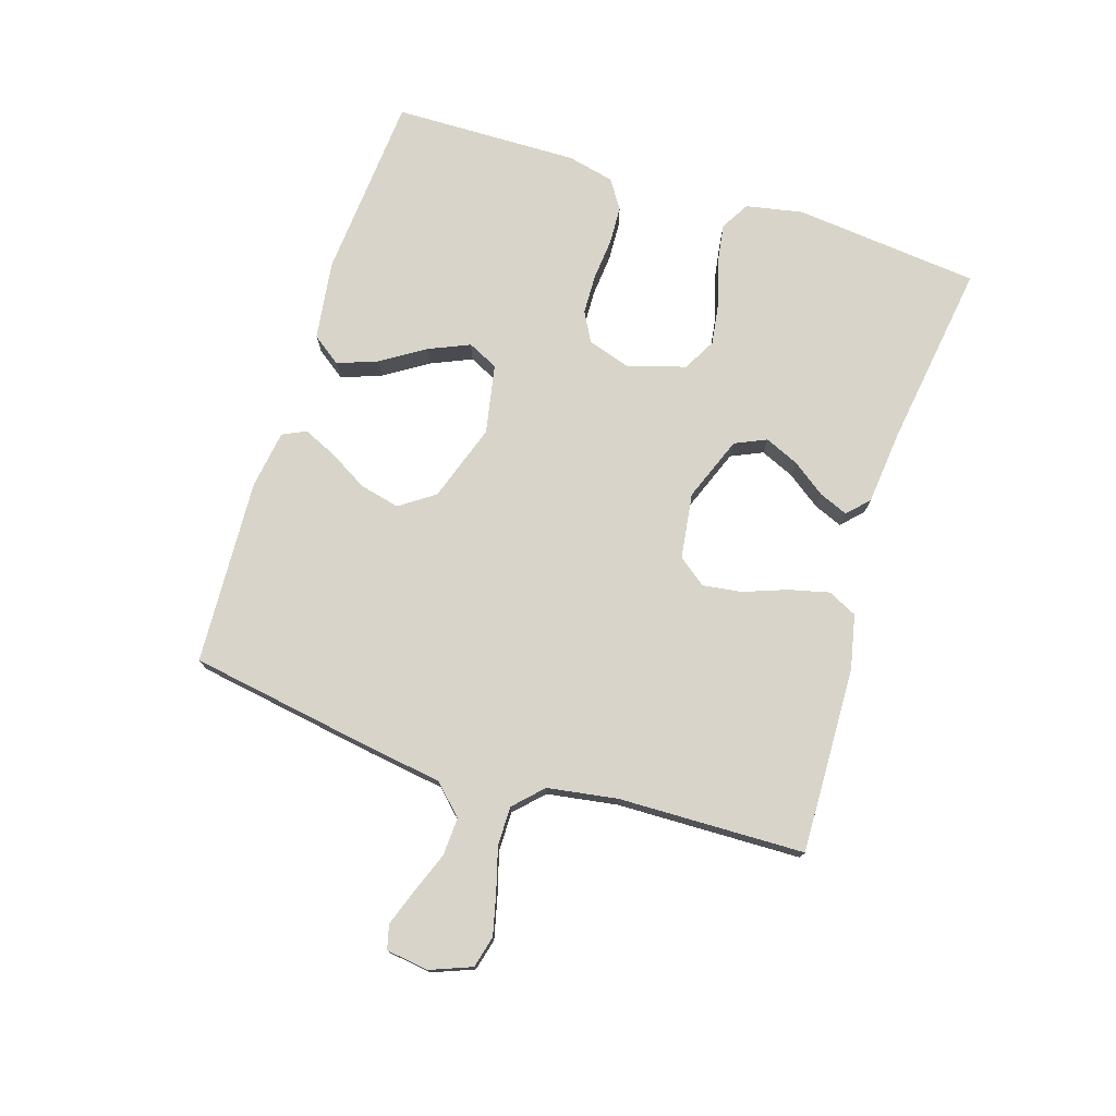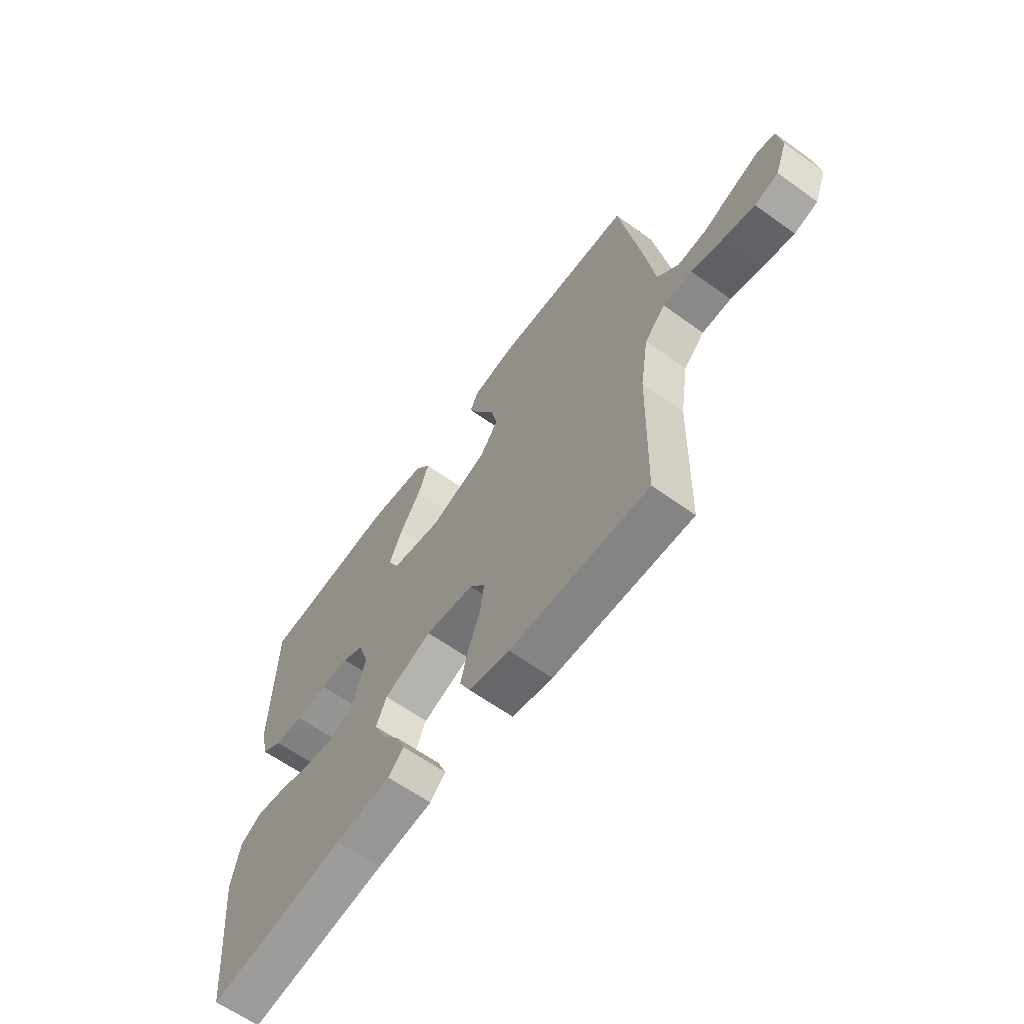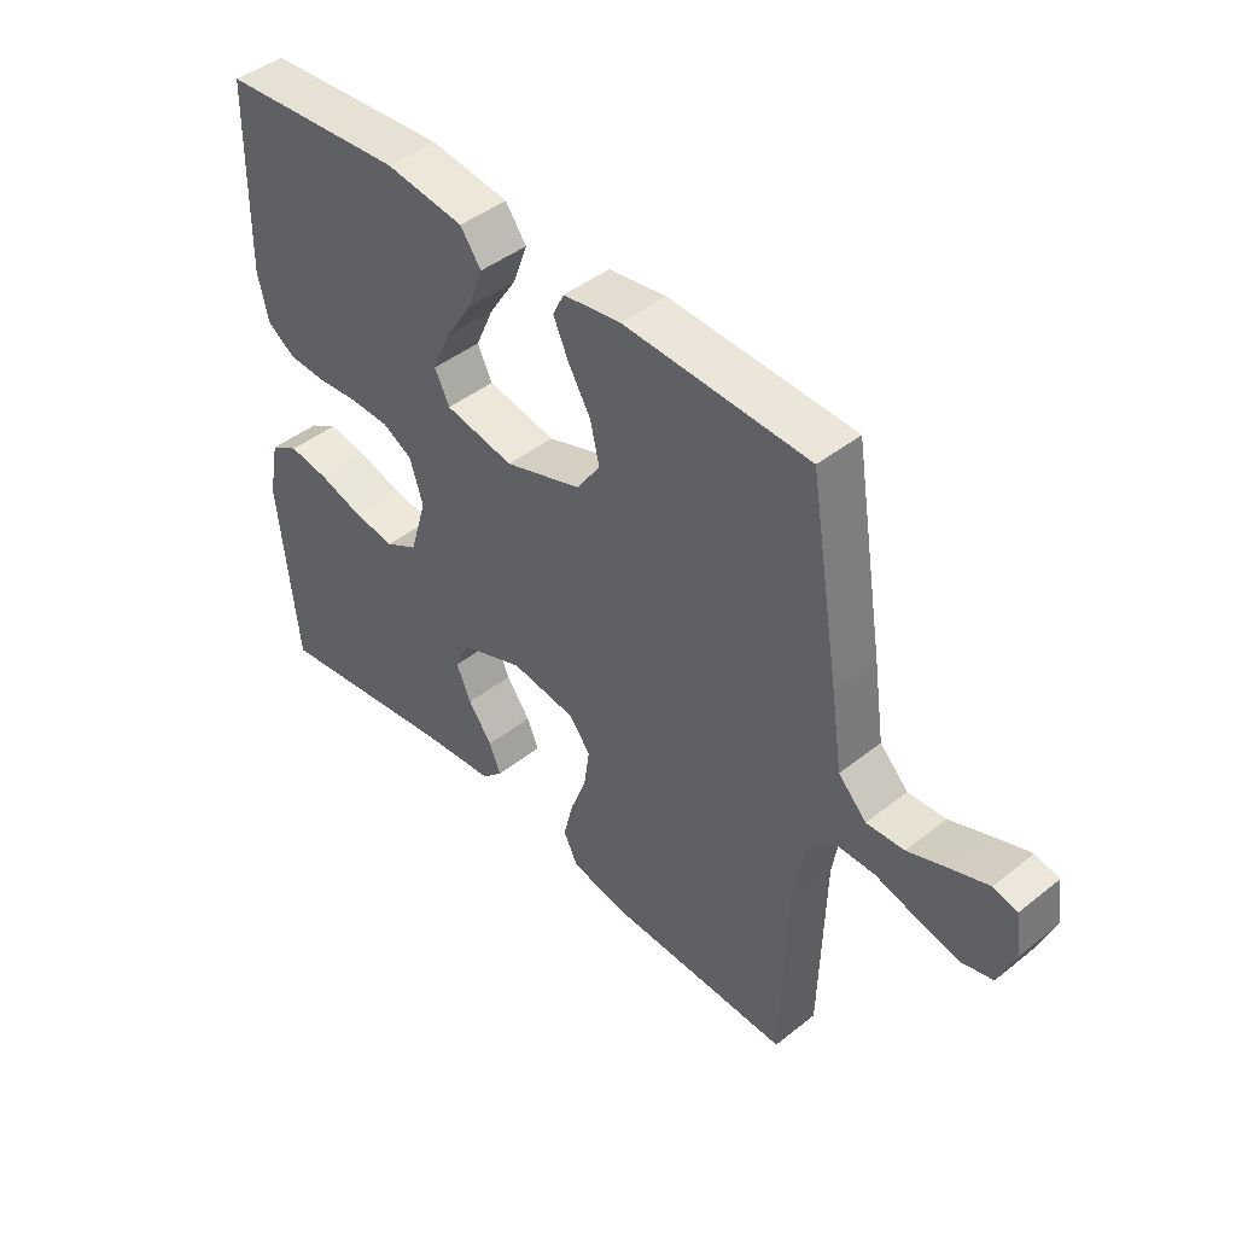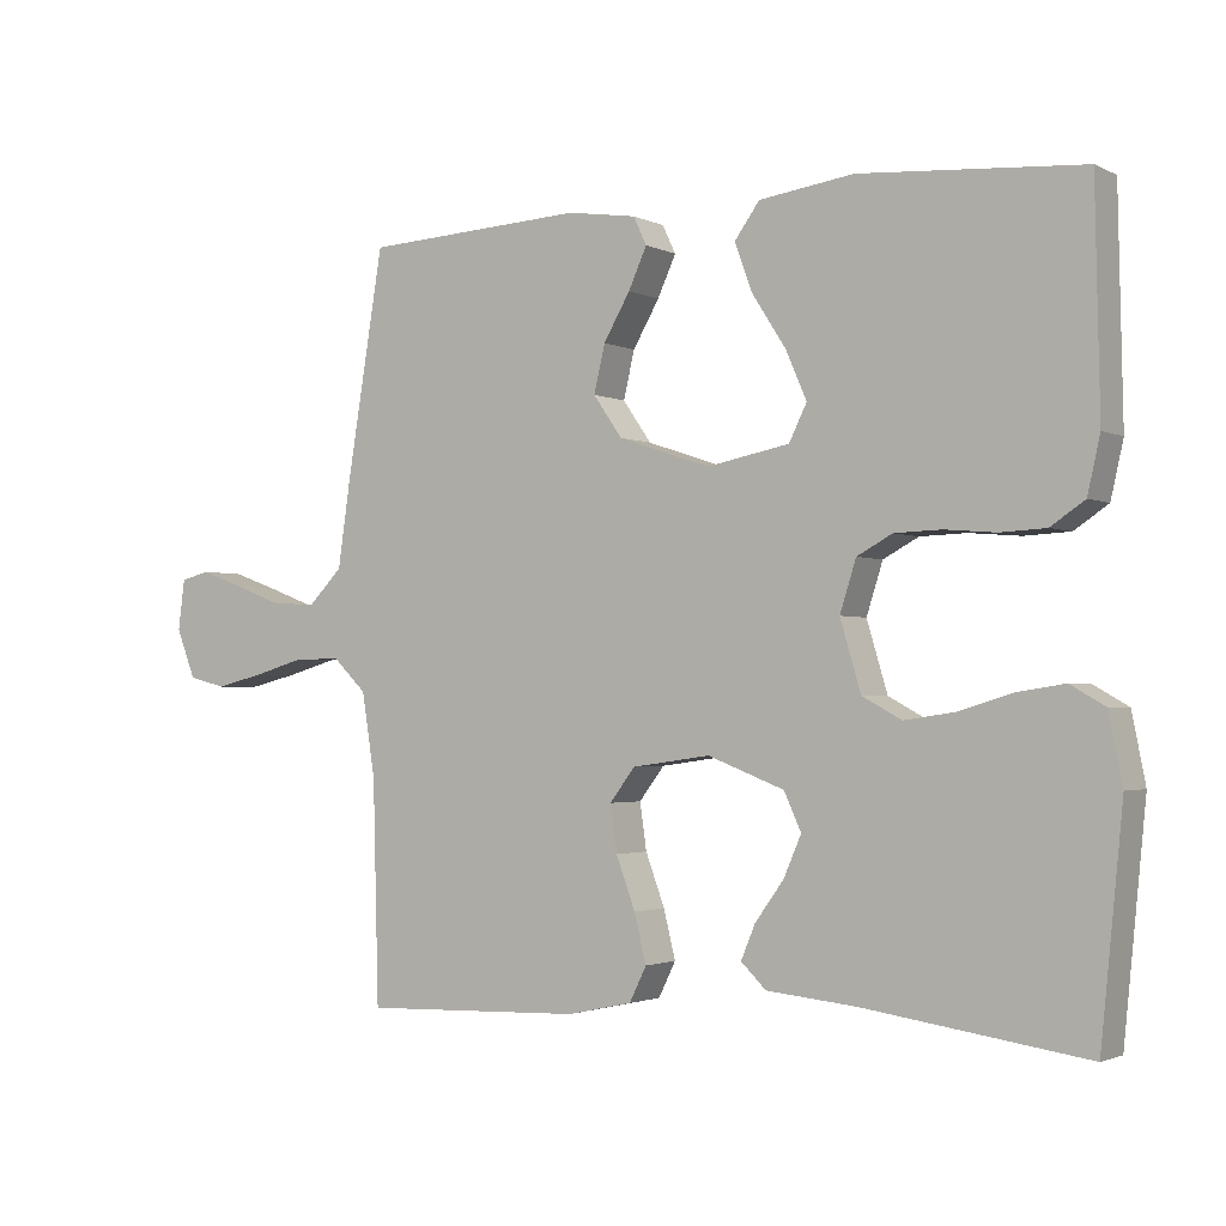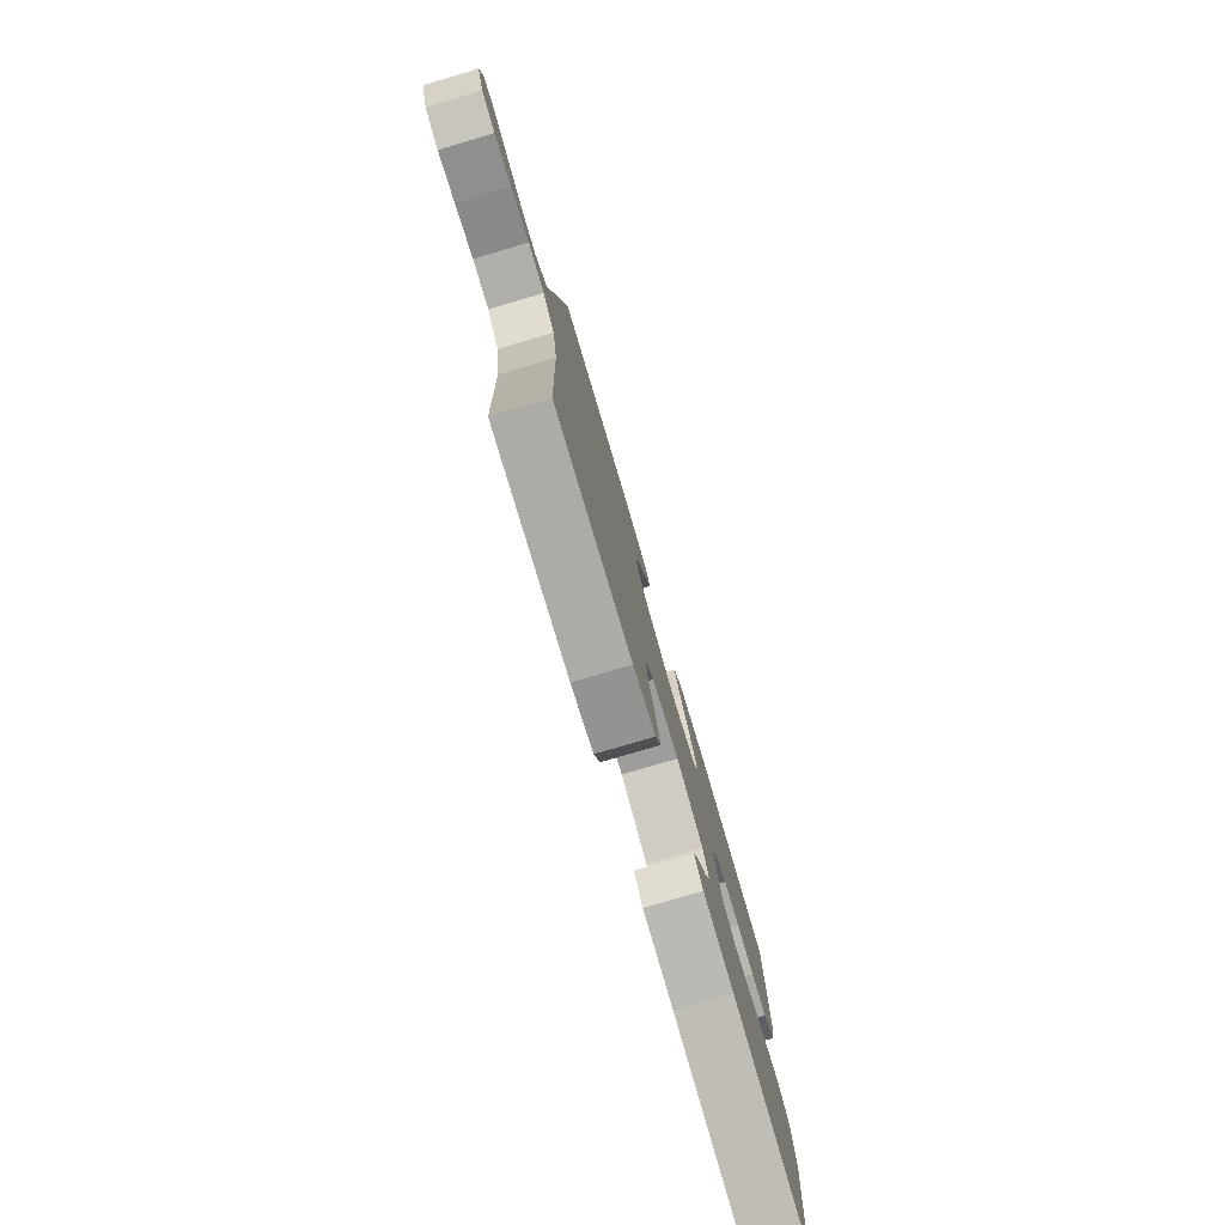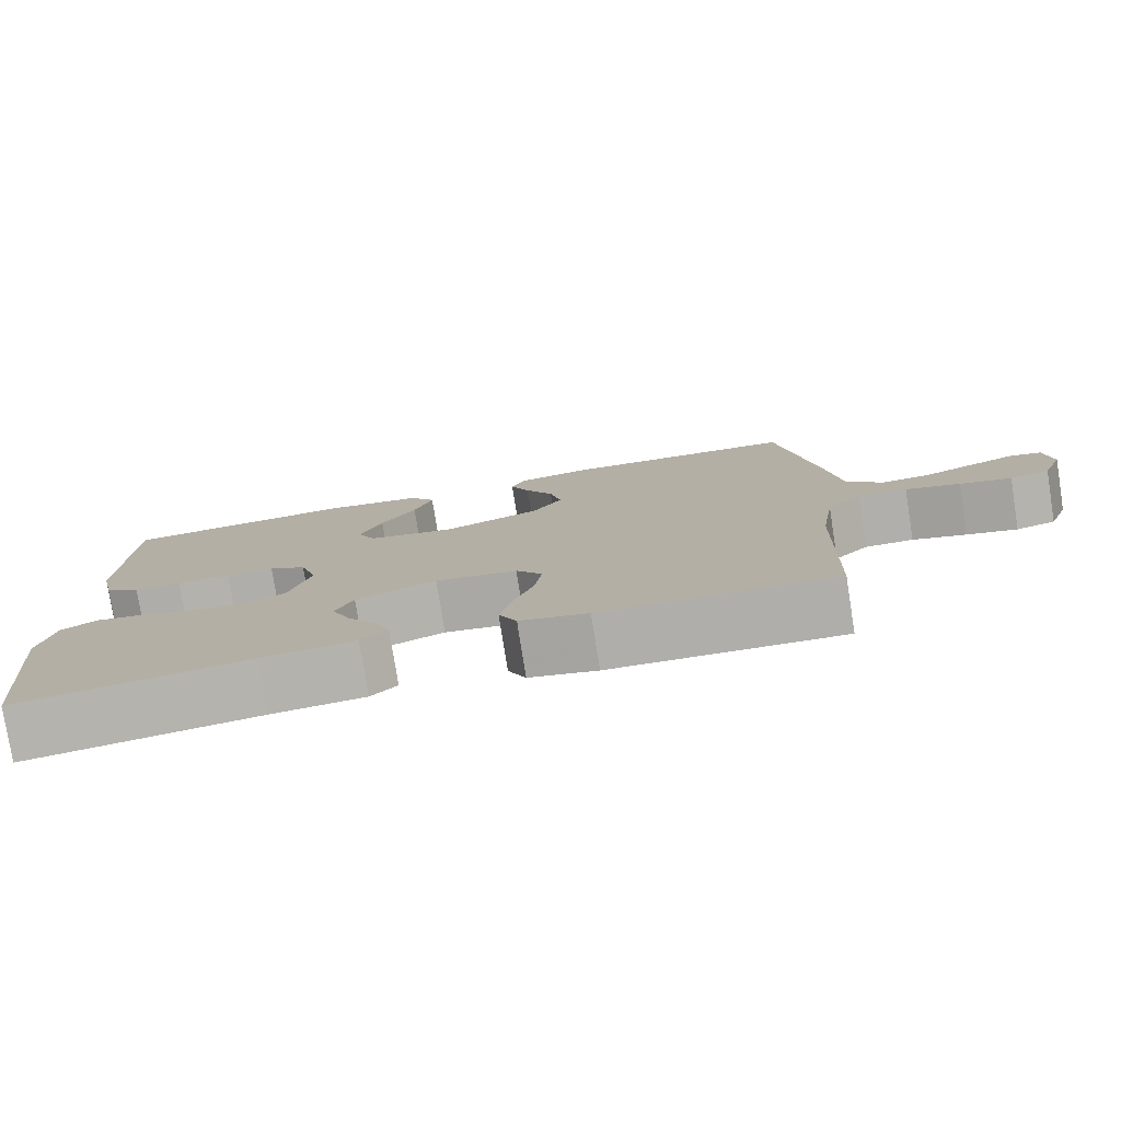
<metadata>
{"format":"obj","ext":"obj","renderer":"f3d","projection":"perspective","resolution":1024,"background":"white","views":[{"elev":75.5,"azim":107.7,"up":"+Y"},{"elev":-63.0,"azim":54.0,"up":"+Z"},{"elev":44.1,"azim":47.1,"up":"+Z"},{"elev":-2.1,"azim":-147.8,"up":"+Z"},{"elev":-78.0,"azim":106.4,"up":"+Z"},{"elev":-78.3,"azim":9.0,"up":"+Z"}]}
</metadata>
<code>
v -0.5 0.07 0.5
v -0.2 0.07 0.522
v -0.072 0.07 0.504
v -0.038 0.07 0.457
v -0.062 0.07 0.392
v -0.107 0.07 0.322
v -0.136 0.07 0.256
v -0.112 0.07 0.207
v 0 0.07 0.185
v 0.125 0.07 0.227
v 0.164 0.07 0.283
v 0.149 0.07 0.347
v 0.113 0.07 0.409
v 0.088 0.07 0.464
v 0.106 0.07 0.502
v 0.2 0.07 0.516
v 0.5 0.07 0.5
v 0.549 0.07 0.2
v 0.567 0.07 0.077
v 0.613 0.07 0.03
v 0.674 0.07 0.033
v 0.74 0.07 0.058
v 0.799 0.07 0.079
v 0.838 0.07 0.069
v 0.847 0.07 0
v 0.821 0.07 -0.066
v 0.77 0.07 -0.079
v 0.704 0.07 -0.063
v 0.634 0.07 -0.043
v 0.571 0.07 -0.043
v 0.526 0.07 -0.087
v 0.508 0.07 -0.2
v 0.5 0.07 -0.5
v 0.2 0.07 -0.49
v 0.112 0.07 -0.471
v 0.089 0.07 -0.424
v 0.105 0.07 -0.359
v 0.131 0.07 -0.289
v 0.14 0.07 -0.226
v 0.106 0.07 -0.181
v 0 0.07 -0.166
v -0.104 0.07 -0.206
v -0.127 0.07 -0.257
v -0.103 0.07 -0.312
v -0.064 0.07 -0.366
v -0.045 0.07 -0.412
v -0.079 0.07 -0.445
v -0.2 0.07 -0.457
v -0.5 0.07 -0.5
v -0.53 0.07 -0.2
v -0.512 0.07 -0.108
v -0.465 0.07 -0.081
v -0.4 0.07 -0.091
v -0.328 0.07 -0.113
v -0.26 0.07 -0.123
v -0.207 0.07 -0.094
v -0.179 0.07 0
v -0.201 0.07 0.069
v -0.249 0.07 0.095
v -0.312 0.07 0.097
v -0.381 0.07 0.091
v -0.443 0.07 0.094
v -0.489 0.07 0.125
v -0.506 0.07 0.2
v -0.5 0 0.5
v -0.2 0 0.522
v -0.072 0 0.504
v -0.038 0 0.457
v -0.062 0 0.392
v -0.107 0 0.322
v -0.136 0 0.256
v -0.112 0 0.207
v 0 0 0.185
v 0.125 0 0.227
v 0.164 0 0.283
v 0.149 0 0.347
v 0.113 0 0.409
v 0.088 0 0.464
v 0.106 0 0.502
v 0.2 0 0.516
v 0.5 0 0.5
v 0.549 0 0.2
v 0.567 0 0.077
v 0.613 0 0.03
v 0.674 0 0.033
v 0.74 0 0.058
v 0.799 0 0.079
v 0.838 0 0.069
v 0.847 0 0
v 0.821 0 -0.066
v 0.77 0 -0.079
v 0.704 0 -0.063
v 0.634 0 -0.043
v 0.571 0 -0.043
v 0.526 0 -0.087
v 0.508 0 -0.2
v 0.5 0 -0.5
v 0.2 0 -0.49
v 0.112 0 -0.471
v 0.089 0 -0.424
v 0.105 0 -0.359
v 0.131 0 -0.289
v 0.14 0 -0.226
v 0.106 0 -0.181
v 0 0 -0.166
v -0.104 0 -0.206
v -0.127 0 -0.257
v -0.103 0 -0.312
v -0.064 0 -0.366
v -0.045 0 -0.412
v -0.079 0 -0.445
v -0.2 0 -0.457
v -0.5 0 -0.5
v -0.53 0 -0.2
v -0.512 0 -0.108
v -0.465 0 -0.081
v -0.4 0 -0.091
v -0.328 0 -0.113
v -0.26 0 -0.123
v -0.207 0 -0.094
v -0.179 0 0
v -0.201 0 0.069
v -0.249 0 0.095
v -0.312 0 0.097
v -0.381 0 0.091
v -0.443 0 0.094
v -0.489 0 0.125
v -0.506 0 0.2
f 60 61 62 63
f 59 60 63 64
f 51 52 53 54
f 51 54 55
f 48 49 50 51
f 48 51 55
f 47 48 55 56
f 44 45 46 47
f 43 44 47 56
f 35 36 37 38
f 35 38 39
f 32 33 34 35
f 31 32 35 39
f 30 31 39 40
f 26 27 28 29
f 24 25 26 29
f 24 29 30
f 21 22 23 24
f 21 24 30 40
f 16 17 18 19
f 14 15 16 19
f 12 13 14 19
f 11 12 19 20
f 10 11 20
f 9 10 20
f 8 9 20
f 3 4 5 6
f 3 6 7
f 2 3 7
f 59 64 1 2
f 58 59 2 7
f 57 58 7 8
f 42 43 56 57
f 41 42 57 8
f 20 21 40 41
f 8 20 41
f 127 126 125 124
f 128 127 124 123
f 118 117 116 115
f 119 118 115
f 115 114 113 112
f 119 115 112
f 120 119 112 111
f 111 110 109 108
f 120 111 108 107
f 102 101 100 99
f 103 102 99
f 99 98 97 96
f 103 99 96 95
f 104 103 95 94
f 93 92 91 90
f 93 90 89 88
f 94 93 88
f 88 87 86 85
f 104 94 88 85
f 83 82 81 80
f 83 80 79 78
f 83 78 77 76
f 84 83 76 75
f 84 75 74
f 84 74 73
f 84 73 72
f 70 69 68 67
f 71 70 67
f 71 67 66
f 66 65 128 123
f 71 66 123 122
f 72 71 122 121
f 121 120 107 106
f 72 121 106 105
f 105 104 85 84
f 105 84 72
f 1 65 66 2
f 2 66 67 3
f 3 67 68 4
f 4 68 69 5
f 5 69 70 6
f 6 70 71 7
f 7 71 72 8
f 8 72 73 9
f 9 73 74 10
f 10 74 75 11
f 11 75 76 12
f 12 76 77 13
f 13 77 78 14
f 14 78 79 15
f 15 79 80 16
f 16 80 81 17
f 17 81 82 18
f 18 82 83 19
f 19 83 84 20
f 20 84 85 21
f 21 85 86 22
f 22 86 87 23
f 23 87 88 24
f 24 88 89 25
f 25 89 90 26
f 26 90 91 27
f 27 91 92 28
f 28 92 93 29
f 29 93 94 30
f 30 94 95 31
f 31 95 96 32
f 32 96 97 33
f 33 97 98 34
f 34 98 99 35
f 35 99 100 36
f 36 100 101 37
f 37 101 102 38
f 38 102 103 39
f 39 103 104 40
f 40 104 105 41
f 41 105 106 42
f 42 106 107 43
f 43 107 108 44
f 44 108 109 45
f 45 109 110 46
f 46 110 111 47
f 47 111 112 48
f 48 112 113 49
f 49 113 114 50
f 50 114 115 51
f 51 115 116 52
f 52 116 117 53
f 53 117 118 54
f 54 118 119 55
f 55 119 120 56
f 56 120 121 57
f 57 121 122 58
f 58 122 123 59
f 59 123 124 60
f 60 124 125 61
f 61 125 126 62
f 62 126 127 63
f 63 127 128 64
f 64 128 65 1

</code>
